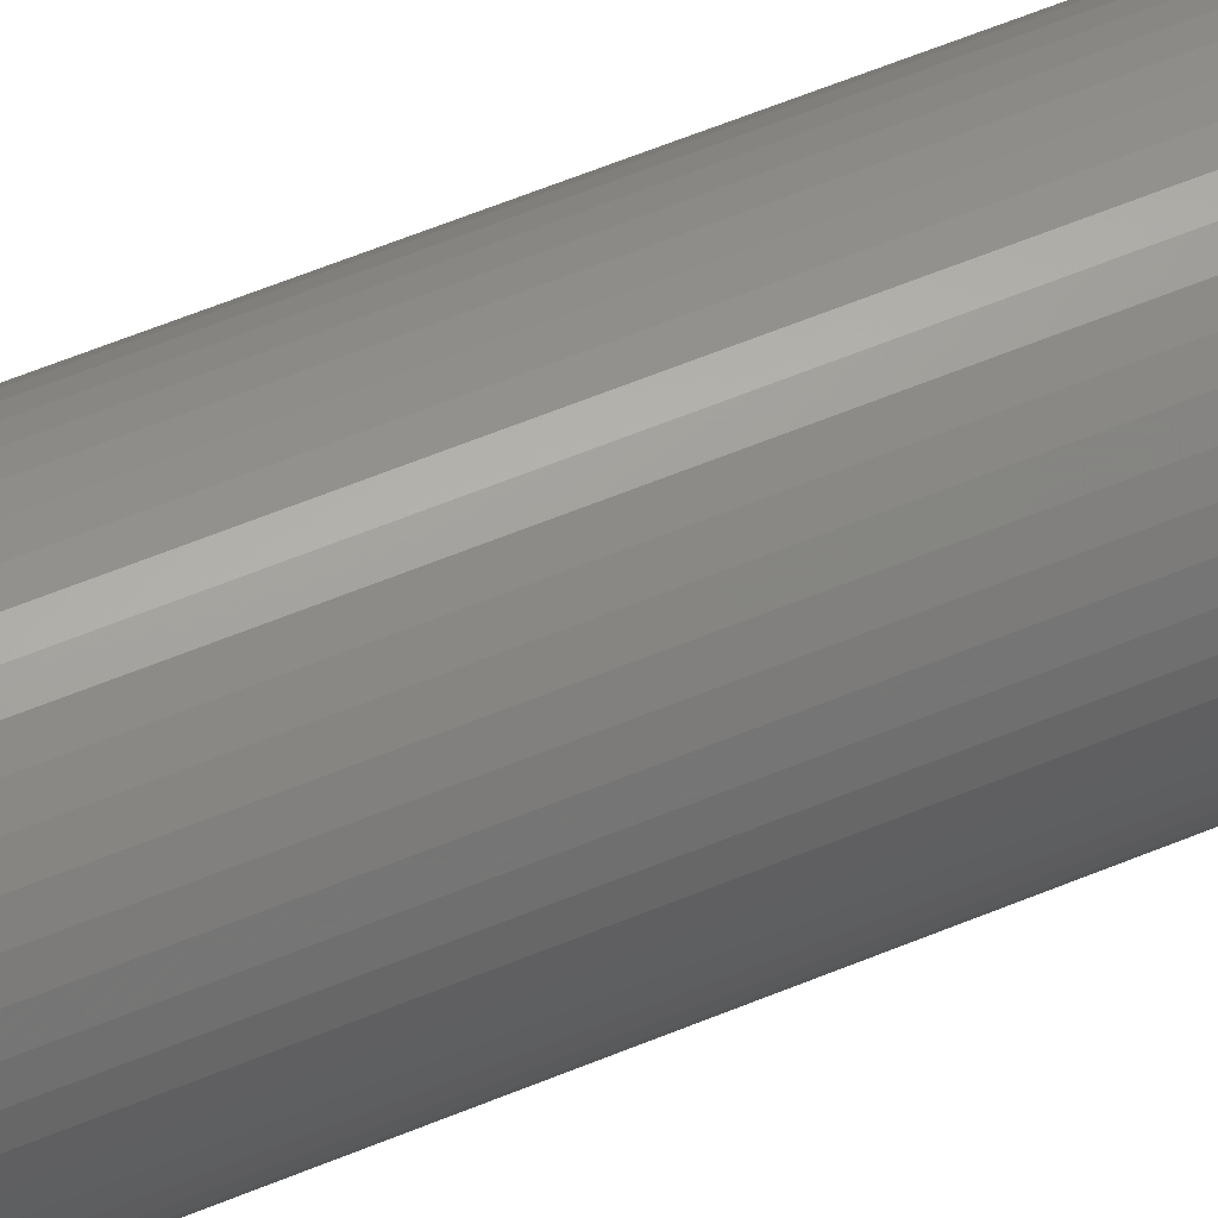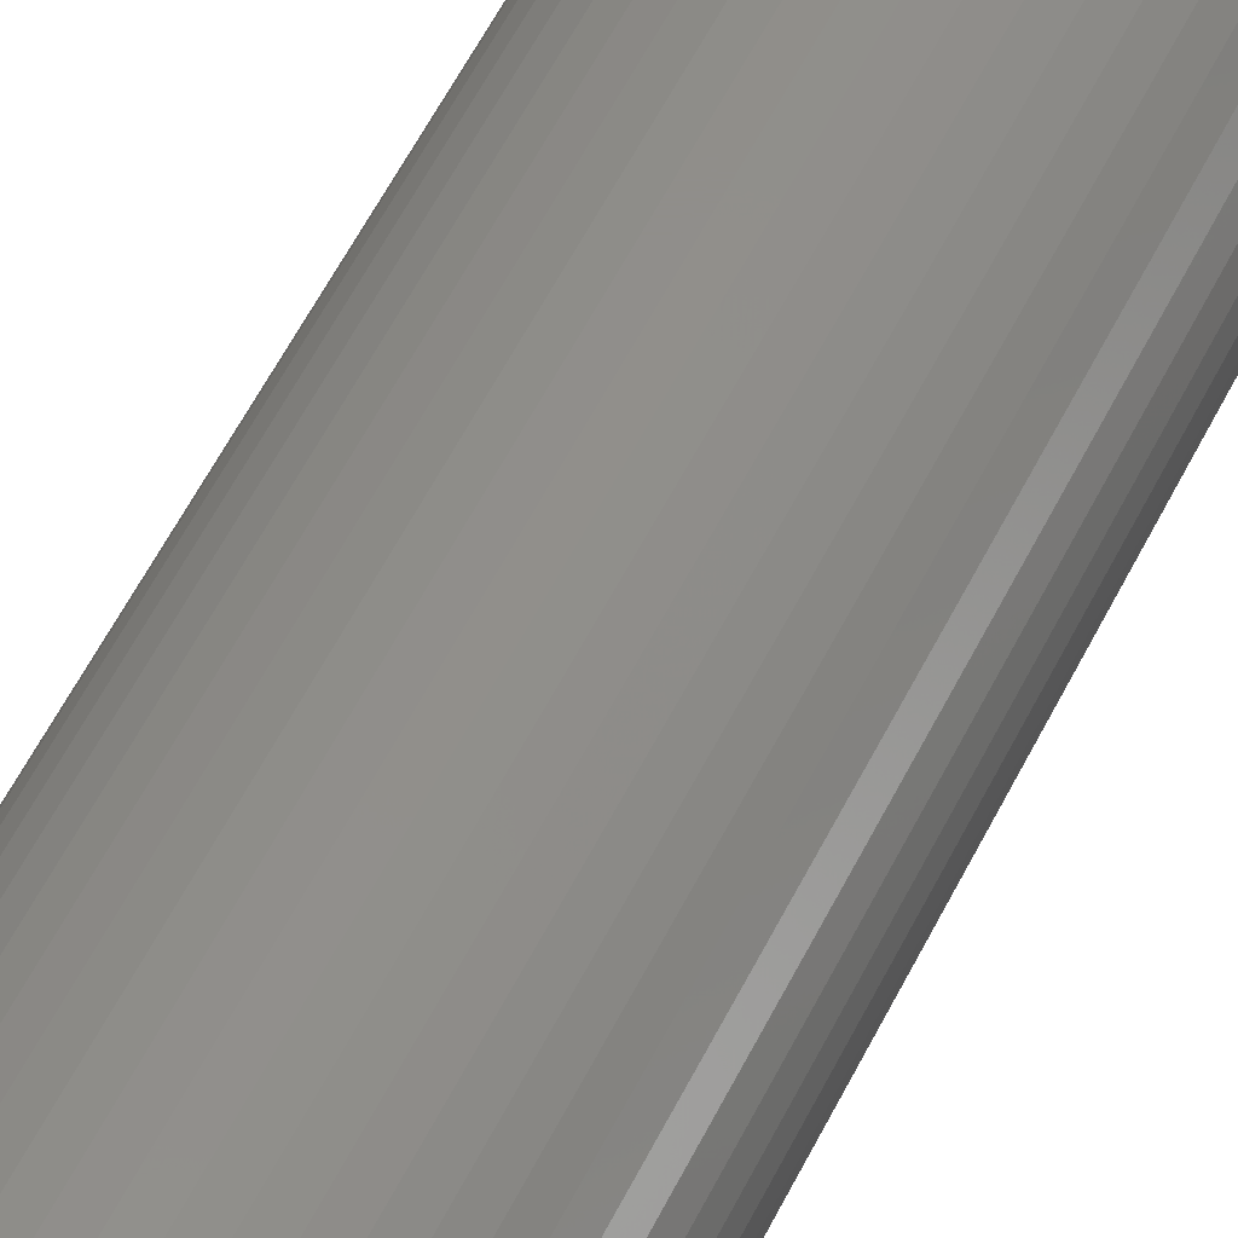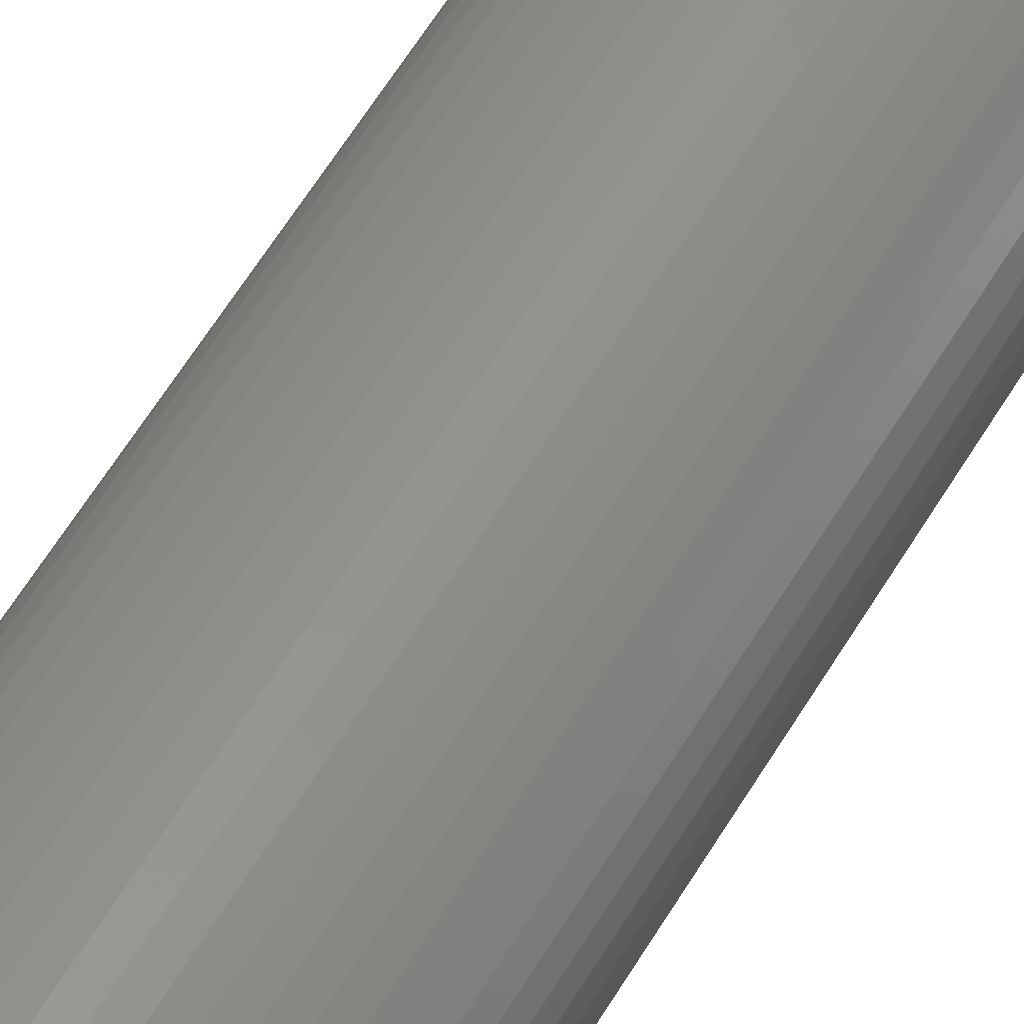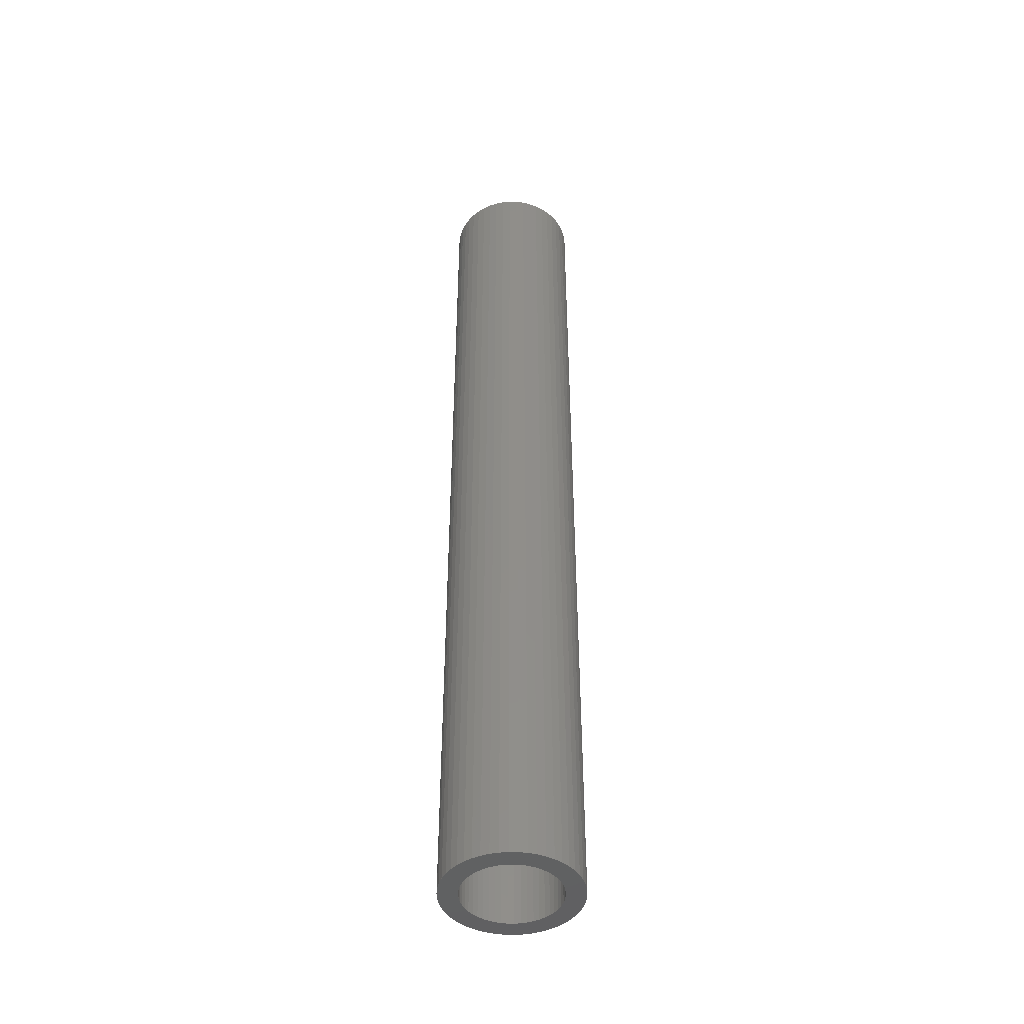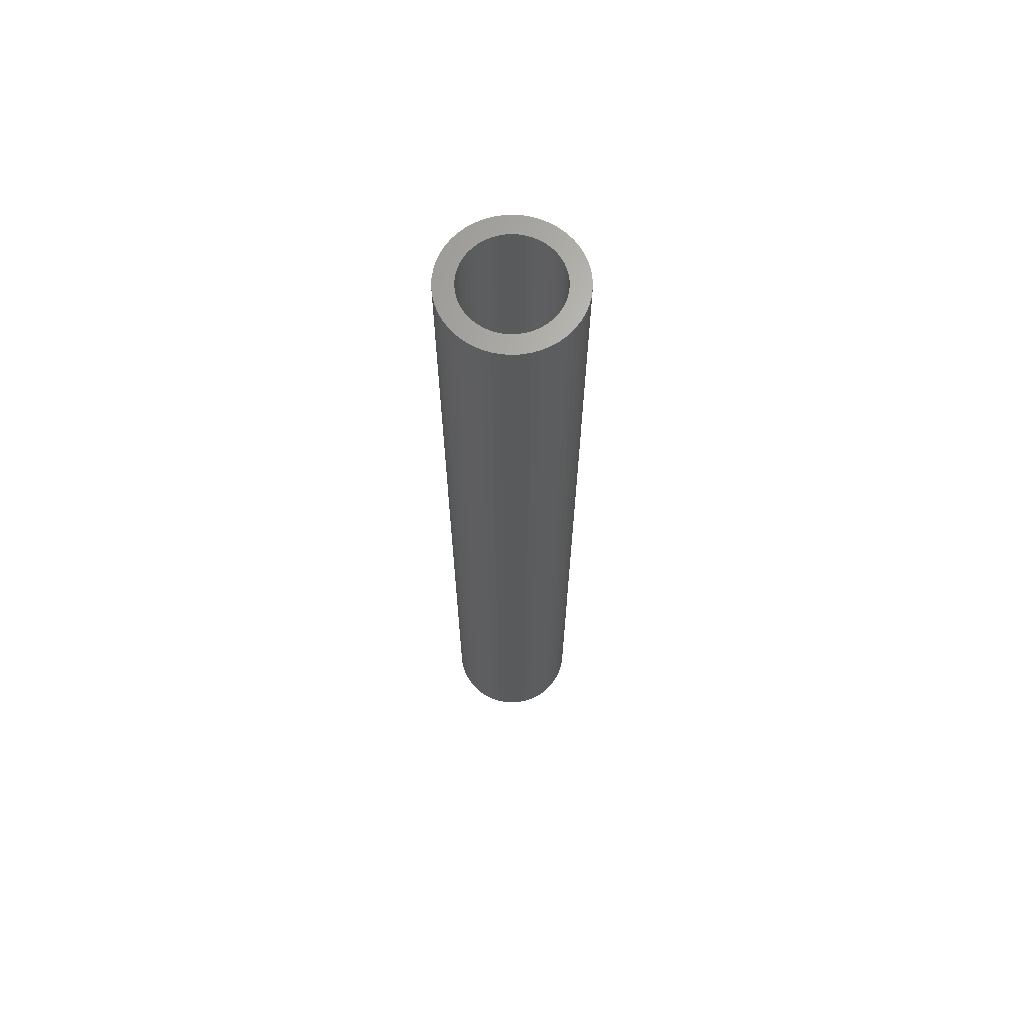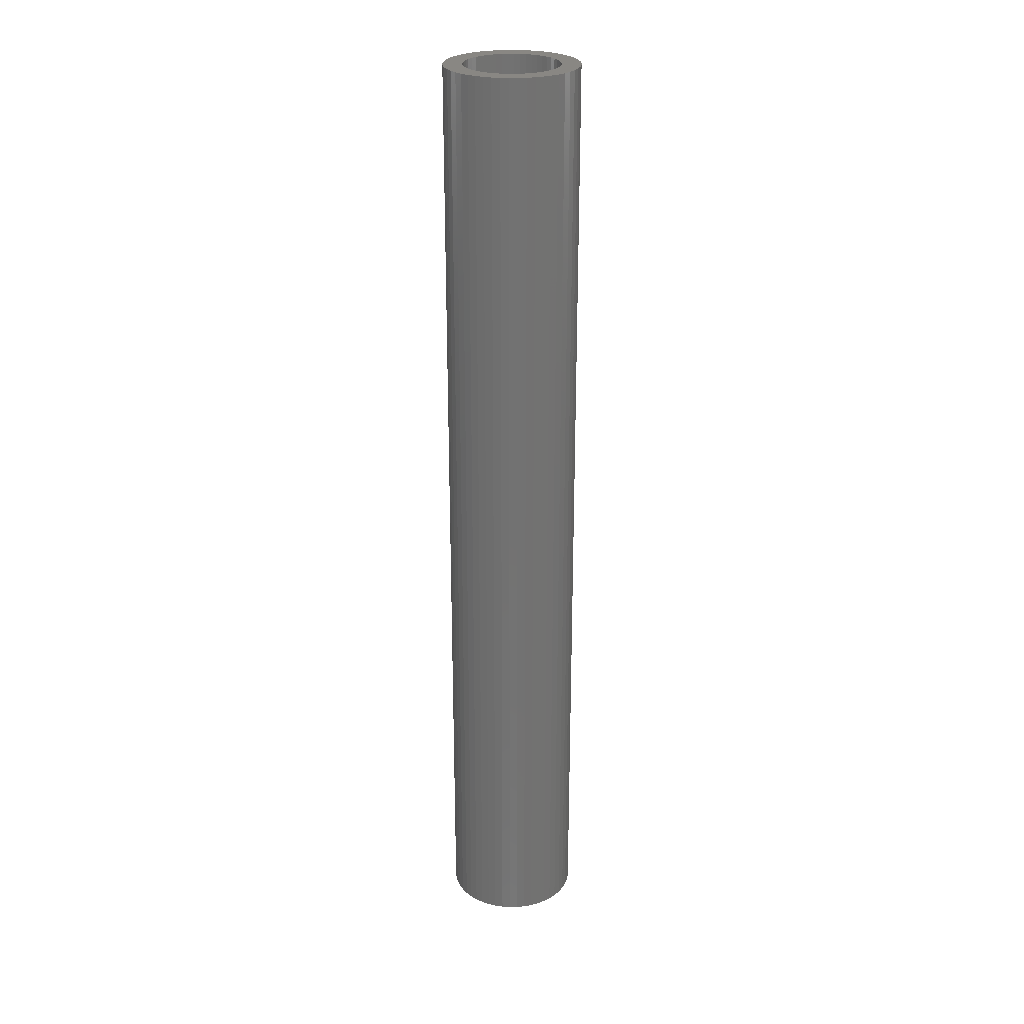
<metadata>
{"format":"stl","ext":"stl","renderer":"f3d","projection":"perspective","resolution":1024,"background":"white","views":[{"elev":55.7,"azim":-114.0,"up":"+Y"},{"elev":46.5,"azim":23.1,"up":"+Y"},{"elev":53.1,"azim":-151.2,"up":"+Y"},{"elev":-44.8,"azim":-15.5,"up":"+Z"},{"elev":66.7,"azim":47.3,"up":"+Z"},{"elev":25.7,"azim":-102.1,"up":"+Z"}]}
</metadata>
<code>
# stl→obj: 200 verts, 400 faces
v 7 0 50
v 6.945 0.8773 -50
v 6.945 0.8773 50
v 7 0 -50
v -7 0 -50
v -6.945 0.8773 50
v -6.945 0.8773 -50
v -7 0 50
v 0.4395 6.986 -50
v -0.4395 6.986 50
v 0.4395 6.986 50
v -0.4395 6.986 -50
v -0.4395 -6.986 -50
v 0.4395 -6.986 50
v -0.4395 -6.986 50
v 0.4395 -6.986 -50
v 5.103 4.792 -50
v 4.462 5.394 50
v 5.103 4.792 50
v 4.462 5.394 -50
v -4.462 5.394 -50
v -5.103 4.792 50
v -4.462 5.394 50
v -5.103 4.792 -50
v -2.163 6.657 -50
v -2.98 6.334 50
v -2.163 6.657 50
v -2.98 6.334 -50
v 6.508 2.577 50
v 6.134 3.372 -50
v 6.134 3.372 50
v 6.508 2.577 -50
v 6.78 1.741 -50
v 6.78 1.741 50
v 2.98 6.334 -50
v 2.163 6.657 50
v 2.98 6.334 50
v 2.163 6.657 -50
v 3.751 5.91 -50
v 3.751 5.91 50
v -6.508 2.577 -50
v -6.134 3.372 50
v -6.134 3.372 -50
v -6.508 2.577 50
v -6.78 1.741 -50
v -6.78 1.741 50
v -1.312 6.876 -50
v -1.312 6.876 50
v 5.663 4.114 50
v 5.663 4.114 -50
v 1.312 6.876 50
v 1.312 6.876 -50
v -5.663 4.114 50
v -5.663 4.114 -50
v 5 0 50
v 4.961 0.6267 50
v 6.945 -0.8773 50
v 4.843 1.243 50
v 4.961 -0.6267 50
v 4.649 1.841 50
v 6.78 -1.741 50
v 4.382 2.409 50
v 4.843 -1.243 50
v 4.045 2.939 50
v 6.508 -2.577 50
v 4.649 -1.841 50
v 3.645 3.423 50
v 3.187 3.853 50
v 2.679 4.222 50
v 2.129 4.524 50
v 1.545 4.755 50
v 0.9369 4.911 50
v 0.314 4.99 50
v -0.314 4.99 50
v -0.9369 4.911 50
v -1.545 4.755 50
v -2.129 4.524 50
v -2.679 4.222 50
v -3.751 5.91 50
v -3.187 3.853 50
v -3.645 3.423 50
v -4.045 2.939 50
v -4.382 2.409 50
v -4.649 1.841 50
v 6.134 -3.372 50
v 4.382 -2.409 50
v 5.663 -4.114 50
v 4.045 -2.939 50
v 5.103 -4.792 50
v 3.645 -3.423 50
v 4.462 -5.394 50
v 3.187 -3.853 50
v 3.751 -5.91 50
v 2.679 -4.222 50
v 2.98 -6.334 50
v 2.129 -4.524 50
v 2.163 -6.657 50
v 1.545 -4.755 50
v 1.312 -6.876 50
v 0.9369 -4.911 50
v 0.314 -4.99 50
v -0.314 -4.99 50
v -0.9369 -4.911 50
v -1.312 -6.876 50
v -1.545 -4.755 50
v -2.163 -6.657 50
v -2.129 -4.524 50
v -2.98 -6.334 50
v -2.679 -4.222 50
v -3.751 -5.91 50
v -3.187 -3.853 50
v -4.462 -5.394 50
v -3.645 -3.423 50
v -5.103 -4.792 50
v -4.045 -2.939 50
v -5.663 -4.114 50
v -4.382 -2.409 50
v -6.134 -3.372 50
v -4.649 -1.841 50
v -6.508 -2.577 50
v -4.843 -1.243 50
v -6.78 -1.741 50
v -4.961 -0.6267 50
v -6.945 -0.8773 50
v -5 0 50
v -4.843 1.243 50
v -4.961 0.6267 50
v -3.751 5.91 -50
v 6.945 -0.8773 -50
v 6.508 -2.577 -50
v 6.134 -3.372 -50
v -5.103 -4.792 -50
v -4.462 -5.394 -50
v -6.134 -3.372 -50
v -6.508 -2.577 -50
v -5.663 -4.114 -50
v 5 0 -50
v 4.961 -0.6267 -50
v 6.78 -1.741 -50
v 4.843 -1.243 -50
v 4.961 0.6267 -50
v 4.649 -1.841 -50
v 4.382 -2.409 -50
v 5.663 -4.114 -50
v 4.843 1.243 -50
v 4.045 -2.939 -50
v 5.103 -4.792 -50
v 4.649 1.841 -50
v 3.645 -3.423 -50
v 4.462 -5.394 -50
v 3.187 -3.853 -50
v 3.751 -5.91 -50
v 2.679 -4.222 -50
v 2.98 -6.334 -50
v 2.129 -4.524 -50
v 2.163 -6.657 -50
v 1.545 -4.755 -50
v 1.312 -6.876 -50
v 0.9369 -4.911 -50
v 0.314 -4.99 -50
v -0.314 -4.99 -50
v -0.9369 -4.911 -50
v -1.312 -6.876 -50
v -1.545 -4.755 -50
v -2.163 -6.657 -50
v -2.129 -4.524 -50
v -2.98 -6.334 -50
v -2.679 -4.222 -50
v -3.751 -5.91 -50
v -3.187 -3.853 -50
v -3.645 -3.423 -50
v -4.045 -2.939 -50
v -4.382 -2.409 -50
v -4.649 -1.841 -50
v 4.382 2.409 -50
v 4.045 2.939 -50
v 3.645 3.423 -50
v 3.187 3.853 -50
v 2.679 4.222 -50
v 2.129 4.524 -50
v 1.545 4.755 -50
v 0.9369 4.911 -50
v 0.314 4.99 -50
v -0.314 4.99 -50
v -0.9369 4.911 -50
v -1.545 4.755 -50
v -2.129 4.524 -50
v -2.679 4.222 -50
v -3.187 3.853 -50
v -3.645 3.423 -50
v -4.045 2.939 -50
v -4.382 2.409 -50
v -4.649 1.841 -50
v -4.843 1.243 -50
v -4.961 0.6267 -50
v -5 0 -50
v -4.843 -1.243 -50
v -6.78 -1.741 -50
v -4.961 -0.6267 -50
v -6.945 -0.8773 -50
f 1 2 3
f 2 1 4
f 5 6 7
f 6 5 8
f 9 10 11
f 10 9 12
f 13 14 15
f 14 13 16
f 17 18 19
f 18 17 20
f 21 22 23
f 22 21 24
f 25 26 27
f 26 25 28
f 29 30 31
f 30 29 32
f 3 33 34
f 33 3 2
f 35 36 37
f 36 35 38
f 39 37 40
f 37 39 35
f 41 42 43
f 42 41 44
f 45 44 41
f 44 45 46
f 47 27 48
f 27 47 25
f 34 32 29
f 32 34 33
f 49 17 19
f 17 49 50
f 31 50 49
f 50 31 30
f 38 51 36
f 51 38 52
f 52 11 51
f 11 52 9
f 20 40 18
f 40 20 39
f 43 53 54
f 53 43 42
f 54 22 24
f 22 54 53
f 7 46 45
f 46 7 6
f 55 1 3
f 56 3 34
f 1 55 57
f 58 34 29
f 59 57 55
f 60 29 31
f 57 59 61
f 62 31 49
f 63 61 59
f 64 49 19
f 61 63 65
f 66 65 63
f 3 56 55
f 34 58 56
f 29 60 58
f 67 19 18
f 31 62 60
f 49 64 62
f 68 18 40
f 19 67 64
f 18 68 67
f 69 40 37
f 40 69 68
f 70 37 36
f 37 70 69
f 36 71 70
f 51 71 36
f 51 72 71
f 11 72 51
f 11 73 72
f 11 74 73
f 10 74 11
f 10 75 74
f 48 75 10
f 48 76 75
f 27 76 48
f 76 27 77
f 26 77 27
f 77 26 78
f 79 78 26
f 78 79 80
f 23 80 79
f 80 23 81
f 22 81 23
f 81 22 82
f 53 82 22
f 82 53 83
f 42 83 53
f 44 84 42
f 83 42 84
f 65 66 85
f 86 85 66
f 85 86 87
f 88 87 86
f 87 88 89
f 90 89 88
f 89 90 91
f 92 91 90
f 91 92 93
f 94 93 92
f 93 94 95
f 96 95 94
f 95 96 97
f 98 97 96
f 98 99 97
f 100 99 98
f 100 14 99
f 101 14 100
f 102 14 101
f 102 15 14
f 103 15 102
f 103 104 15
f 105 104 103
f 106 105 107
f 105 106 104
f 108 107 109
f 107 108 106
f 110 109 111
f 112 111 113
f 109 110 108
f 114 113 115
f 116 115 117
f 111 112 110
f 118 117 119
f 120 119 121
f 122 121 123
f 113 114 112
f 124 123 125
f 84 44 126
f 46 126 44
f 115 116 114
f 126 46 127
f 117 118 116
f 6 127 46
f 119 120 118
f 127 6 125
f 121 122 120
f 8 125 6
f 123 124 122
f 125 8 124
f 28 79 26
f 79 28 128
f 128 23 79
f 23 128 21
f 12 48 10
f 48 12 47
f 57 4 1
f 4 57 129
f 85 130 65
f 130 85 131
f 132 112 114
f 112 132 133
f 134 120 135
f 120 134 118
f 136 118 134
f 118 136 116
f 137 4 129
f 138 129 139
f 4 137 2
f 140 139 130
f 141 2 137
f 142 130 131
f 2 141 33
f 143 131 144
f 145 33 141
f 146 144 147
f 33 145 32
f 148 32 145
f 129 138 137
f 139 140 138
f 130 142 140
f 149 147 150
f 131 143 142
f 144 146 143
f 151 150 152
f 147 149 146
f 150 151 149
f 153 152 154
f 152 153 151
f 155 154 156
f 154 155 153
f 156 157 155
f 158 157 156
f 158 159 157
f 16 159 158
f 16 160 159
f 16 161 160
f 13 161 16
f 13 162 161
f 163 162 13
f 163 164 162
f 165 164 163
f 164 165 166
f 167 166 165
f 166 167 168
f 169 168 167
f 168 169 170
f 133 170 169
f 170 133 171
f 132 171 133
f 171 132 172
f 136 172 132
f 172 136 173
f 134 173 136
f 135 174 134
f 173 134 174
f 32 148 30
f 175 30 148
f 30 175 50
f 176 50 175
f 50 176 17
f 177 17 176
f 17 177 20
f 178 20 177
f 20 178 39
f 179 39 178
f 39 179 35
f 180 35 179
f 35 180 38
f 181 38 180
f 181 52 38
f 182 52 181
f 182 9 52
f 183 9 182
f 184 9 183
f 184 12 9
f 185 12 184
f 185 47 12
f 186 47 185
f 25 186 187
f 186 25 47
f 28 187 188
f 187 28 25
f 128 188 189
f 21 189 190
f 188 128 28
f 24 190 191
f 54 191 192
f 189 21 128
f 43 192 193
f 41 193 194
f 45 194 195
f 190 24 21
f 7 195 196
f 174 135 197
f 198 197 135
f 191 54 24
f 197 198 199
f 192 43 54
f 200 199 198
f 193 41 43
f 199 200 196
f 194 45 41
f 5 196 200
f 195 7 45
f 196 5 7
f 154 93 95
f 93 154 152
f 65 139 61
f 139 65 130
f 132 116 136
f 116 132 114
f 135 122 198
f 122 135 120
f 150 89 91
f 89 150 147
f 156 95 97
f 95 156 154
f 158 97 99
f 97 158 156
f 16 99 14
f 99 16 158
f 61 129 57
f 129 61 139
f 87 131 85
f 131 87 144
f 89 144 87
f 144 89 147
f 163 15 104
f 15 163 13
f 167 106 108
f 106 167 165
f 165 104 106
f 104 165 163
f 198 124 200
f 124 198 122
f 200 8 5
f 8 200 124
f 152 91 93
f 91 152 150
f 169 108 110
f 108 169 167
f 133 110 112
f 110 133 169
f 137 56 141
f 56 137 55
f 125 195 127
f 195 125 196
f 184 73 74
f 73 184 183
f 160 102 101
f 102 160 161
f 178 67 68
f 67 178 177
f 190 80 81
f 80 190 189
f 187 76 77
f 76 187 186
f 148 62 175
f 62 148 60
f 141 58 145
f 58 141 56
f 181 70 71
f 70 181 180
f 182 71 72
f 71 182 181
f 180 69 70
f 69 180 179
f 84 192 83
f 192 84 193
f 82 190 81
f 190 82 191
f 126 193 84
f 193 126 194
f 186 75 76
f 75 186 185
f 159 101 100
f 101 159 160
f 145 60 148
f 60 145 58
f 176 67 177
f 67 176 64
f 175 64 176
f 64 175 62
f 183 72 73
f 72 183 182
f 179 68 69
f 68 179 178
f 83 191 82
f 191 83 192
f 127 194 126
f 194 127 195
f 188 77 78
f 77 188 187
f 189 78 80
f 78 189 188
f 185 74 75
f 74 185 184
f 140 59 138
f 59 140 63
f 170 113 111
f 113 170 171
f 117 174 119
f 174 117 173
f 113 172 115
f 172 113 171
f 153 96 94
f 96 153 155
f 143 66 142
f 66 143 86
f 138 55 137
f 55 138 59
f 119 197 121
f 197 119 174
f 123 196 125
f 196 123 199
f 149 92 90
f 92 149 151
f 155 98 96
f 98 155 157
f 157 100 98
f 100 157 159
f 146 86 143
f 86 146 88
f 149 88 146
f 88 149 90
f 142 63 140
f 63 142 66
f 161 103 102
f 103 161 162
f 115 173 117
f 173 115 172
f 121 199 123
f 199 121 197
f 151 94 92
f 94 151 153
f 162 105 103
f 105 162 164
f 164 107 105
f 107 164 166
f 166 109 107
f 109 166 168
f 168 111 109
f 111 168 170

</code>
